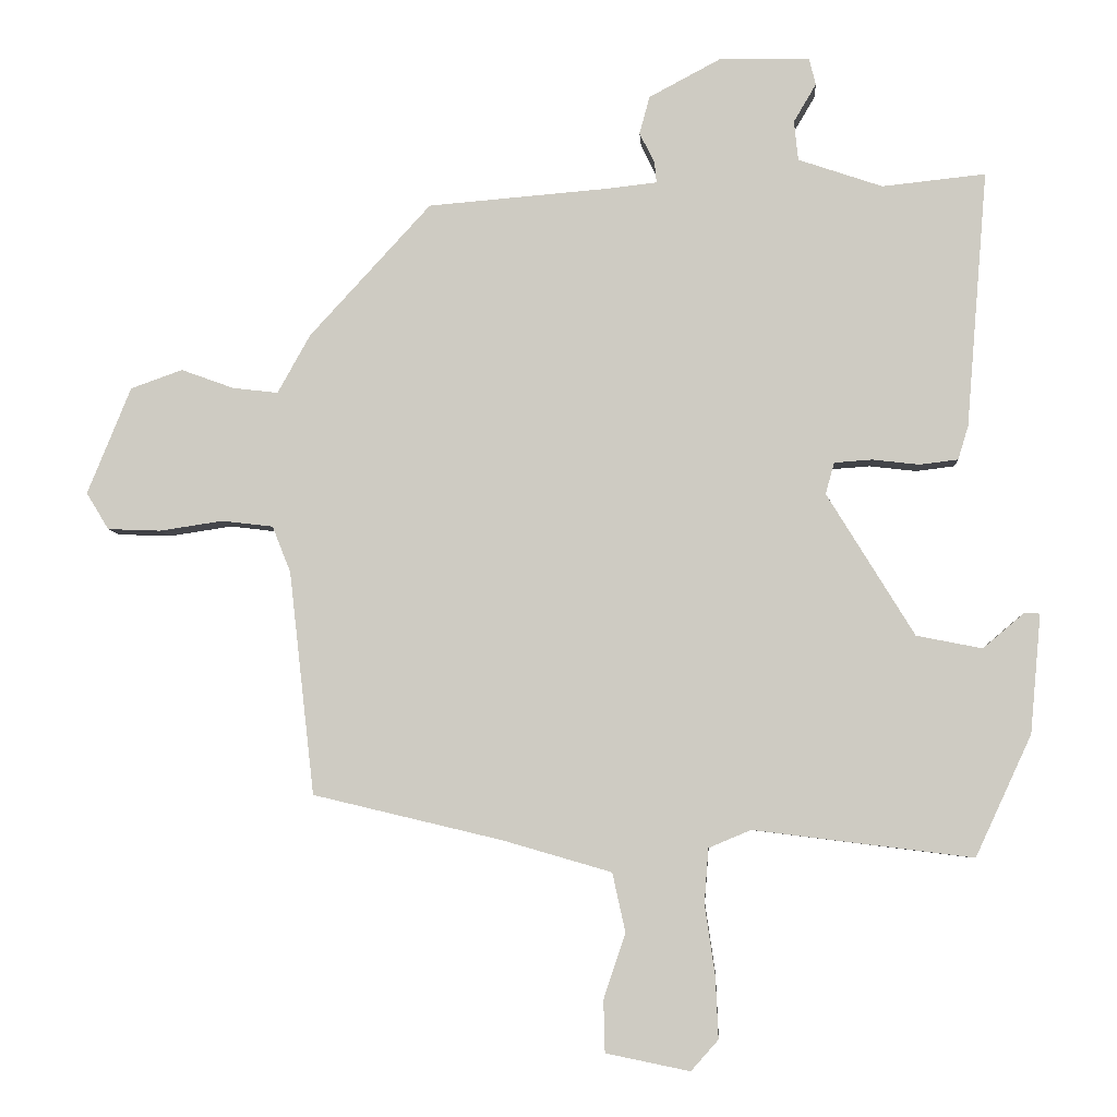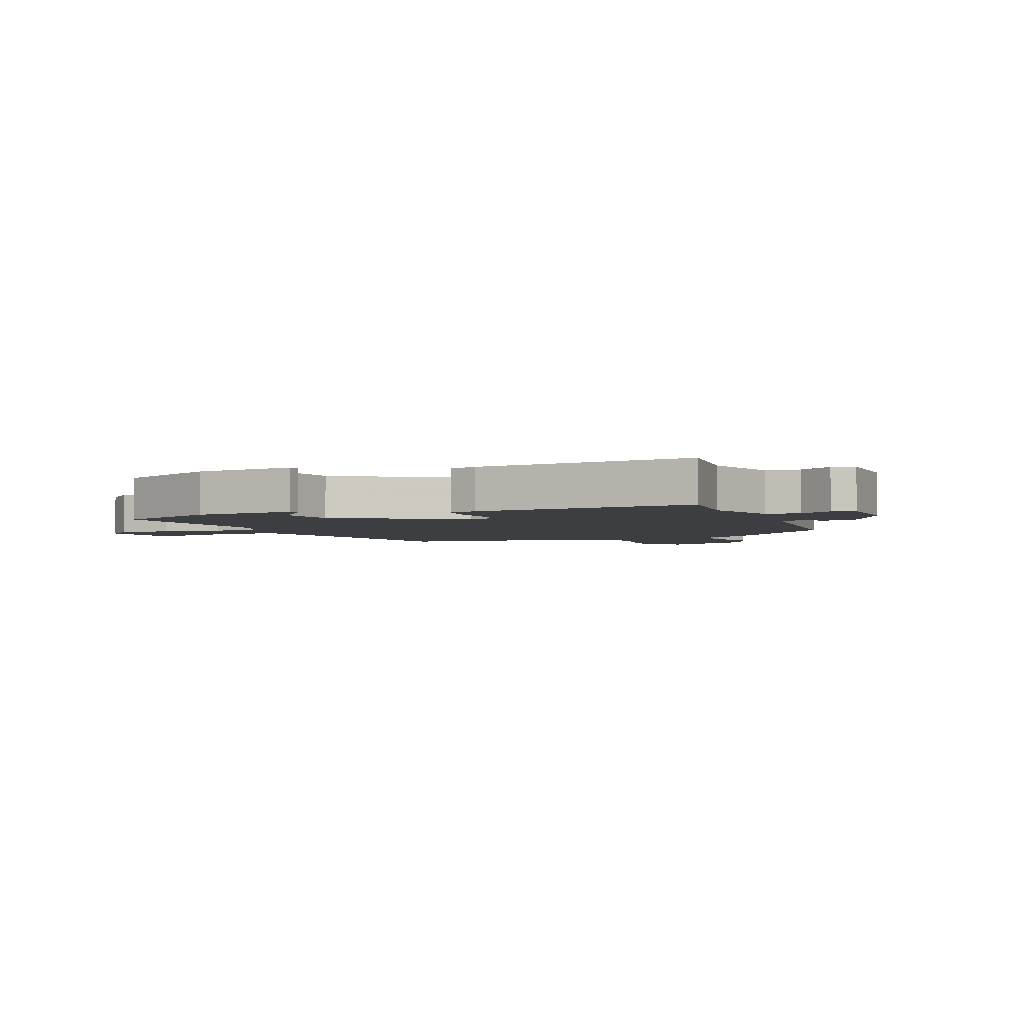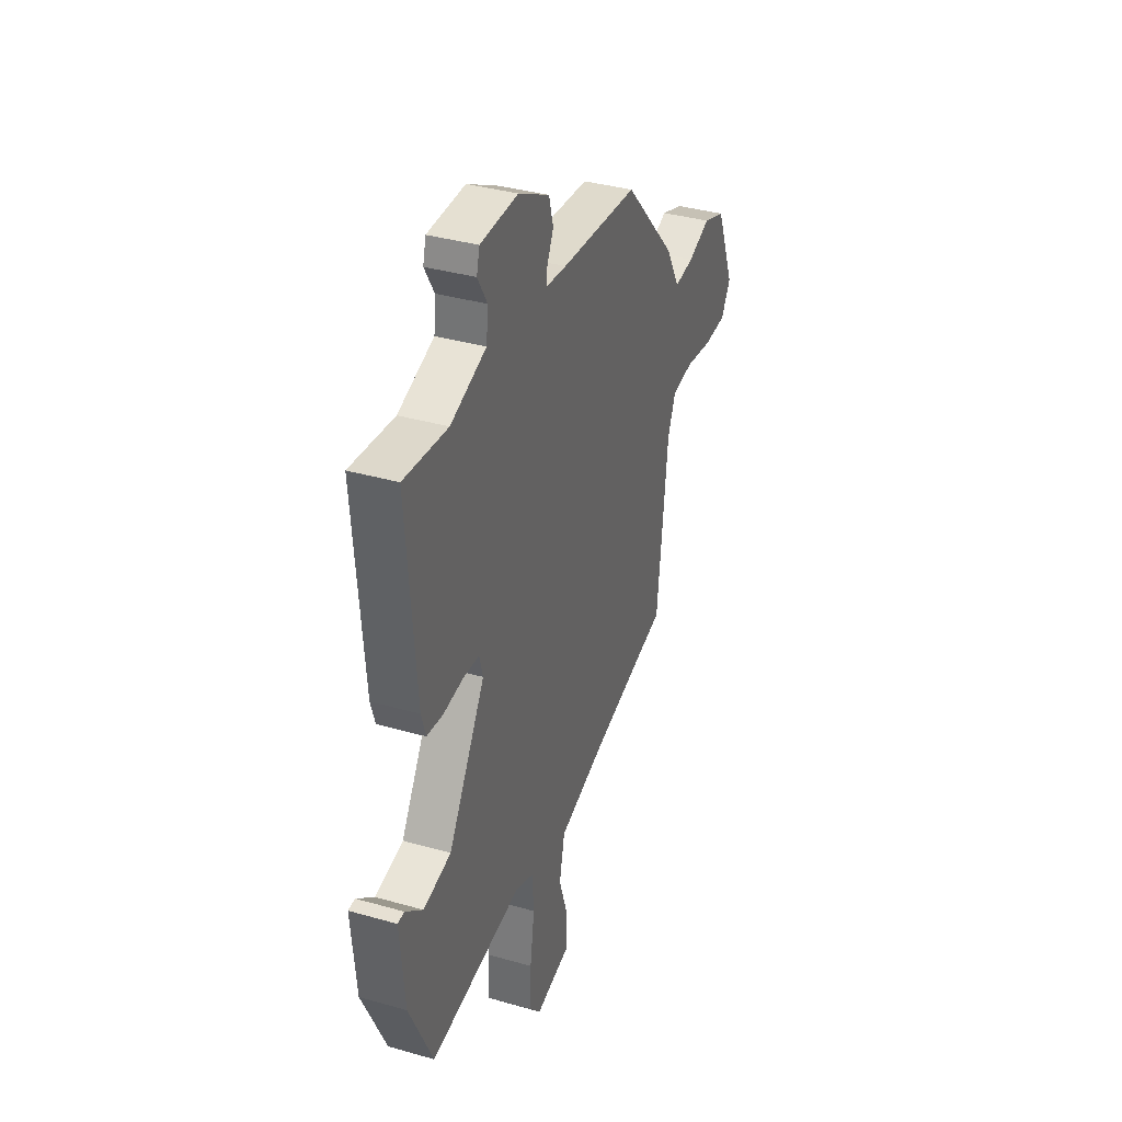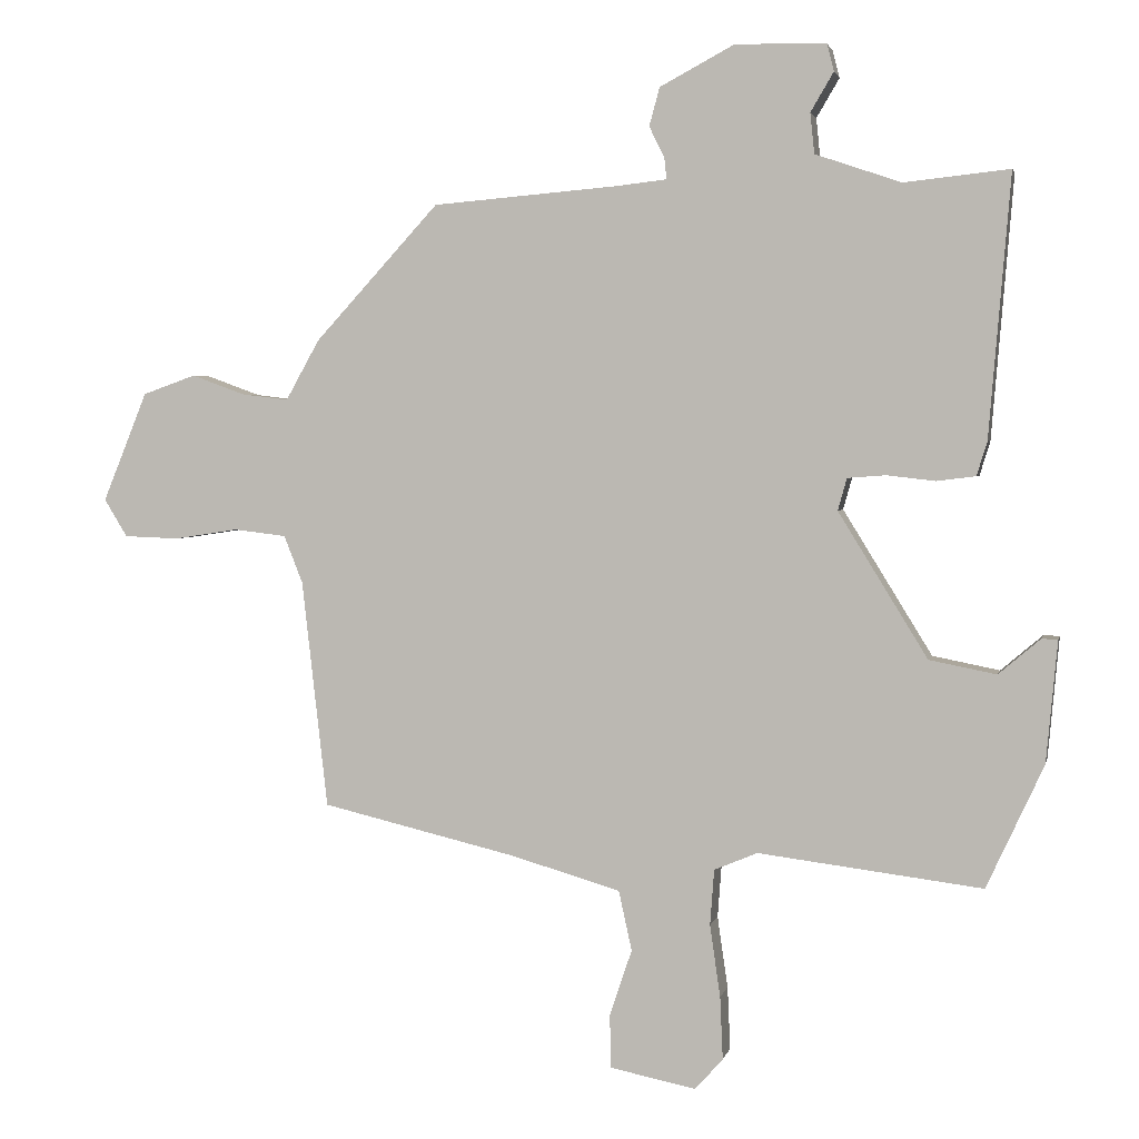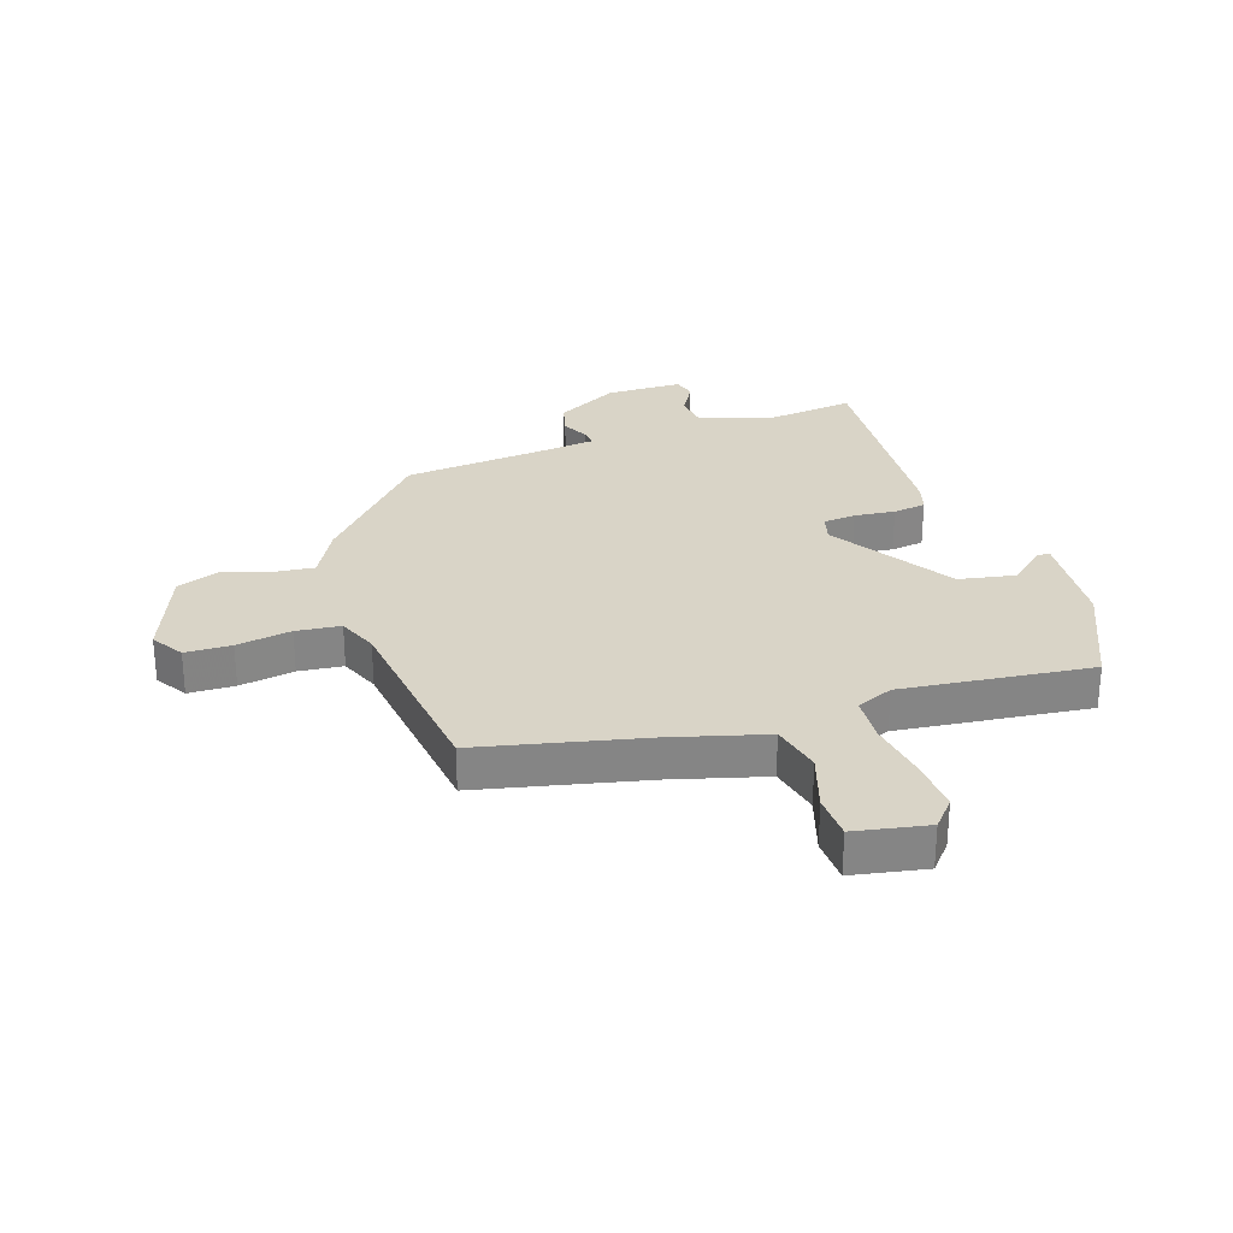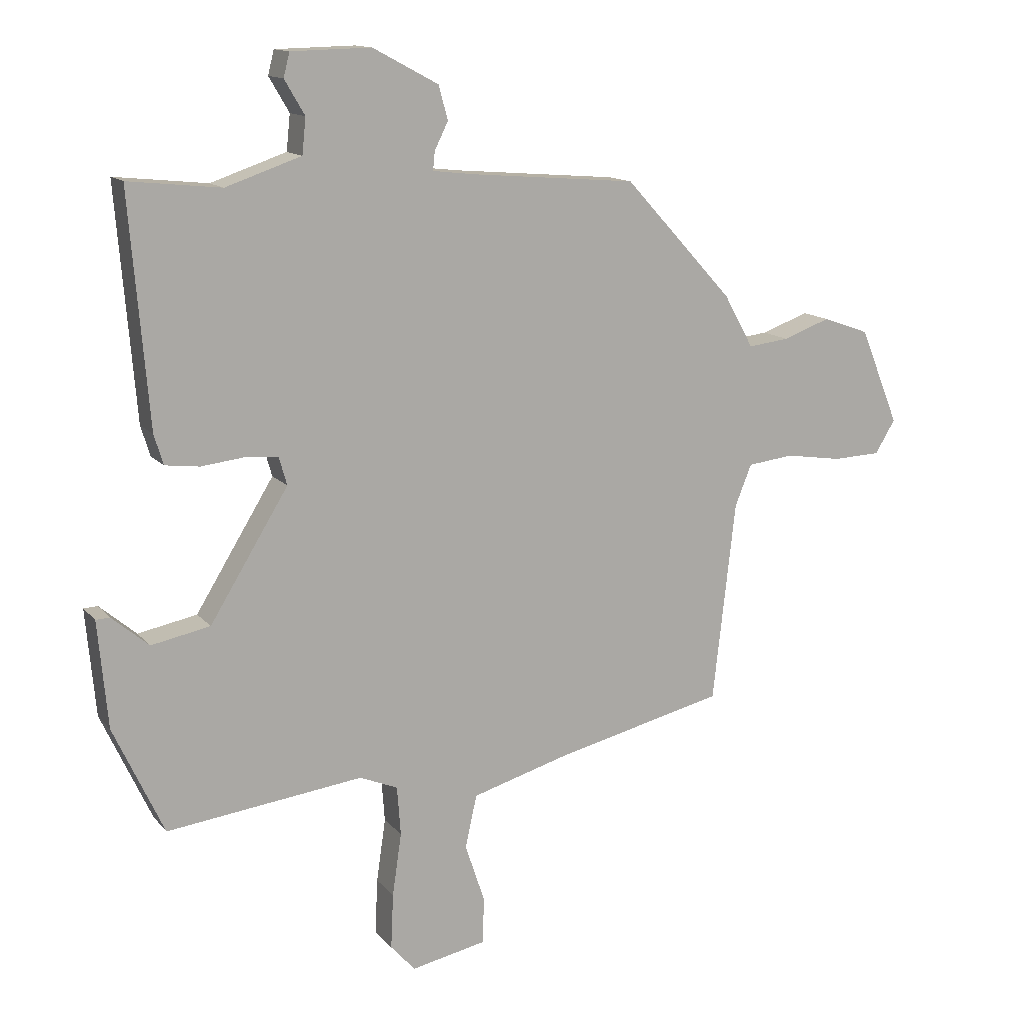
<metadata>
{"format":"obj","ext":"obj","renderer":"f3d","projection":"perspective","resolution":1024,"background":"white","views":[{"elev":-6.0,"azim":-176.4,"up":"+Z"},{"elev":-3.3,"azim":-67.5,"up":"+Y"},{"elev":36.5,"azim":-69.6,"up":"+Z"},{"elev":2.8,"azim":-167.9,"up":"+Z"},{"elev":28.6,"azim":160.9,"up":"+Y"},{"elev":13.5,"azim":-24.5,"up":"+Z"}]}
</metadata>
<code>
v 0.325 0.07 0.456
v 0.503 0.07 0.262
v 0.551 0.07 0.176
v 0.618 0.07 0.184
v 0.695 0.07 0.212
v 0.771 0.07 0.185
v 0.835 0.07 0.028
v 0.802 0.07 -0.026
v 0.724 0.07 -0.029
v 0.631 0.07 -0.015
v 0.556 0.07 -0.024
v 0.529 0.07 -0.092
v 0.492 0.07 -0.419
v 0.214 0.07 -0.485
v 0.055 0.07 -0.531
v 0.036 0.07 -0.617
v 0.068 0.07 -0.713
v 0.066 0.07 -0.789
v -0.057 0.07 -0.814
v -0.097 0.07 -0.769
v -0.093 0.07 -0.679
v -0.078 0.07 -0.576
v -0.084 0.07 -0.496
v -0.146 0.07 -0.47
v -0.467 0.07 -0.51
v -0.549 0.07 -0.333
v -0.565 0.07 -0.159
v -0.542 0.07 -0.158
v -0.482 0.07 -0.209
v -0.386 0.07 -0.19
v -0.258 0.07 0.018
v -0.271 0.07 0.064
v -0.326 0.07 0.068
v -0.395 0.07 0.06
v -0.451 0.07 0.067
v -0.466 0.07 0.116
v -0.497 0.07 0.491
v -0.346 0.07 0.475
v -0.223 0.07 0.517
v -0.217 0.07 0.575
v -0.25 0.07 0.631
v -0.24 0.07 0.67
v -0.11 0.07 0.673
v -0.003 0.07 0.616
v 0.012 0.07 0.561
v -0.01 0.07 0.516
v -0.013 0.07 0.486
v 0.058 0.07 0.478
v 0.325 0 0.456
v 0.503 0 0.262
v 0.551 0 0.176
v 0.618 0 0.184
v 0.695 0 0.212
v 0.771 0 0.185
v 0.835 0 0.028
v 0.802 0 -0.026
v 0.724 0 -0.029
v 0.631 0 -0.015
v 0.556 0 -0.024
v 0.529 0 -0.092
v 0.492 0 -0.419
v 0.214 0 -0.485
v 0.055 0 -0.531
v 0.036 0 -0.617
v 0.068 0 -0.713
v 0.066 0 -0.789
v -0.057 0 -0.814
v -0.097 0 -0.769
v -0.093 0 -0.679
v -0.078 0 -0.576
v -0.084 0 -0.496
v -0.146 0 -0.47
v -0.467 0 -0.51
v -0.549 0 -0.333
v -0.565 0 -0.159
v -0.542 0 -0.158
v -0.482 0 -0.209
v -0.386 0 -0.19
v -0.258 0 0.018
v -0.271 0 0.064
v -0.326 0 0.068
v -0.395 0 0.06
v -0.451 0 0.067
v -0.466 0 0.116
v -0.497 0 0.491
v -0.346 0 0.475
v -0.223 0 0.517
v -0.217 0 0.575
v -0.25 0 0.631
v -0.24 0 0.67
v -0.11 0 0.673
v -0.003 0 0.616
v 0.012 0 0.561
v -0.01 0 0.516
v -0.013 0 0.486
v 0.058 0 0.478
f 43 44 45 46
f 43 46 47
f 40 41 42 43
f 39 40 43 47
f 38 39 47
f 35 36 37 38
f 33 34 35 38
f 32 33 38 47
f 31 32 47 48
f 26 27 28 29
f 24 25 26 29
f 23 24 29 30
f 19 20 21 22
f 19 22 23
f 16 17 18 19
f 15 16 19 23
f 14 15 23 30
f 12 13 14 30
f 7 8 9 10
f 7 10 11
f 4 5 6 7
f 3 4 7 11
f 12 30 31 48
f 3 11 12 48
f 1 2 3 48
f 94 93 92 91
f 95 94 91
f 91 90 89 88
f 95 91 88 87
f 95 87 86
f 86 85 84 83
f 86 83 82 81
f 95 86 81 80
f 96 95 80 79
f 77 76 75 74
f 77 74 73 72
f 78 77 72 71
f 70 69 68 67
f 71 70 67
f 67 66 65 64
f 71 67 64 63
f 78 71 63 62
f 78 62 61 60
f 58 57 56 55
f 59 58 55
f 55 54 53 52
f 59 55 52 51
f 96 79 78 60
f 96 60 59 51
f 96 51 50 49
f 1 49 50 2
f 2 50 51 3
f 3 51 52 4
f 4 52 53 5
f 5 53 54 6
f 6 54 55 7
f 7 55 56 8
f 8 56 57 9
f 9 57 58 10
f 10 58 59 11
f 11 59 60 12
f 12 60 61 13
f 13 61 62 14
f 14 62 63 15
f 15 63 64 16
f 16 64 65 17
f 17 65 66 18
f 18 66 67 19
f 19 67 68 20
f 20 68 69 21
f 21 69 70 22
f 22 70 71 23
f 23 71 72 24
f 24 72 73 25
f 25 73 74 26
f 26 74 75 27
f 27 75 76 28
f 28 76 77 29
f 29 77 78 30
f 30 78 79 31
f 31 79 80 32
f 32 80 81 33
f 33 81 82 34
f 34 82 83 35
f 35 83 84 36
f 36 84 85 37
f 37 85 86 38
f 38 86 87 39
f 39 87 88 40
f 40 88 89 41
f 41 89 90 42
f 42 90 91 43
f 43 91 92 44
f 44 92 93 45
f 45 93 94 46
f 46 94 95 47
f 47 95 96 48
f 48 96 49 1

</code>
